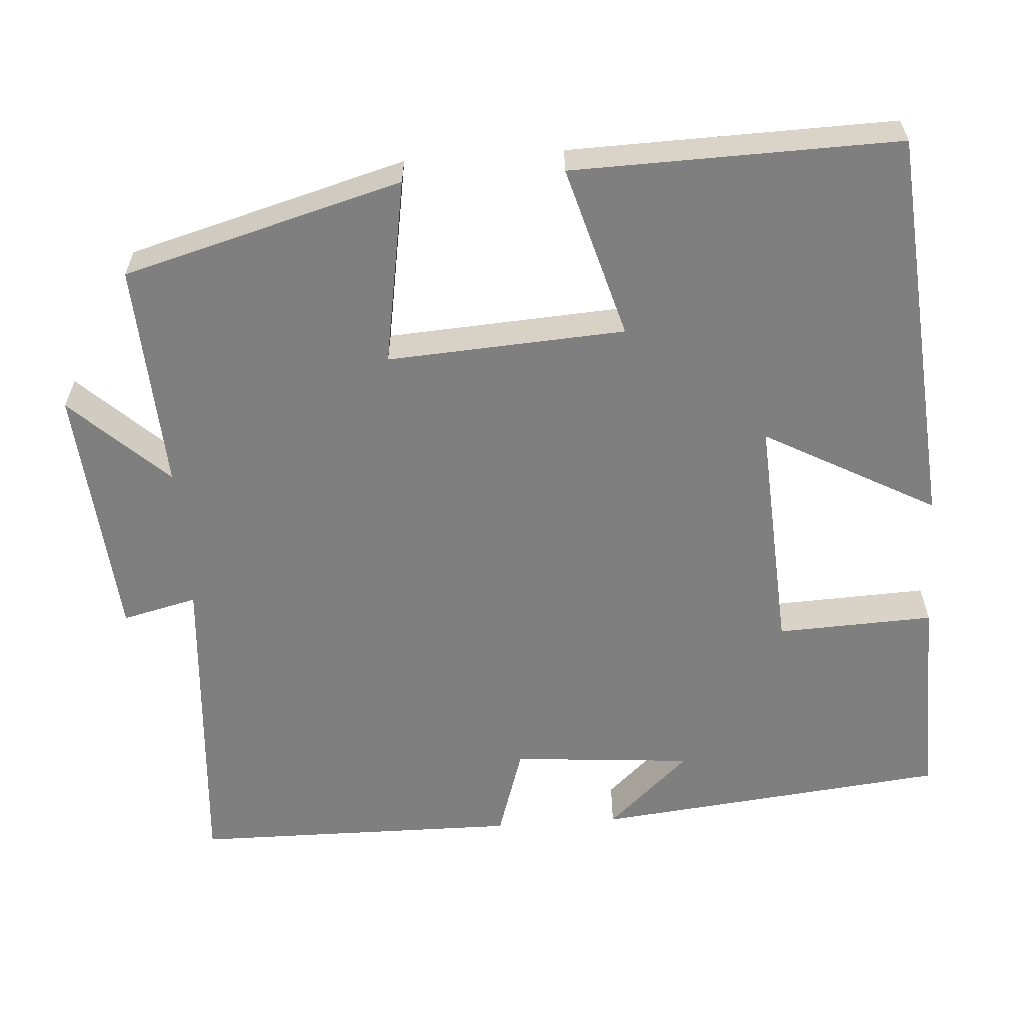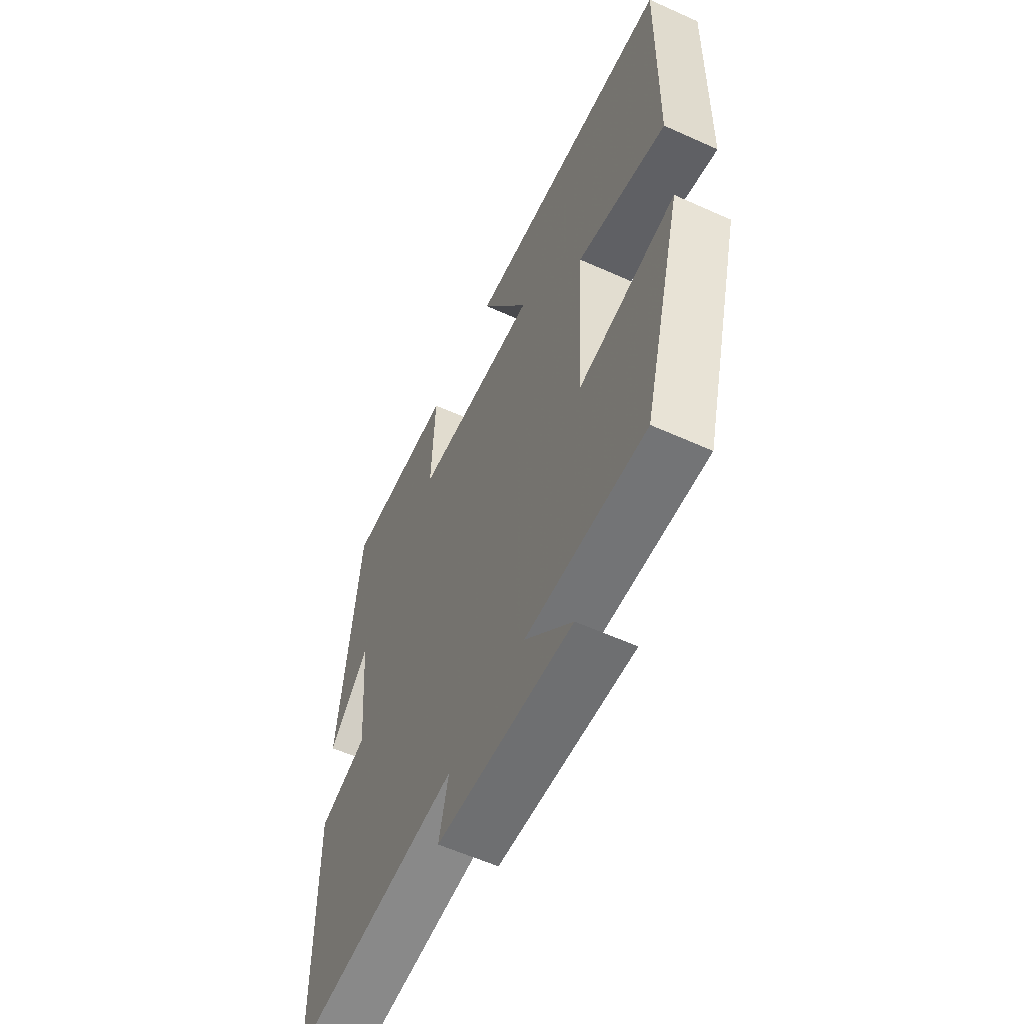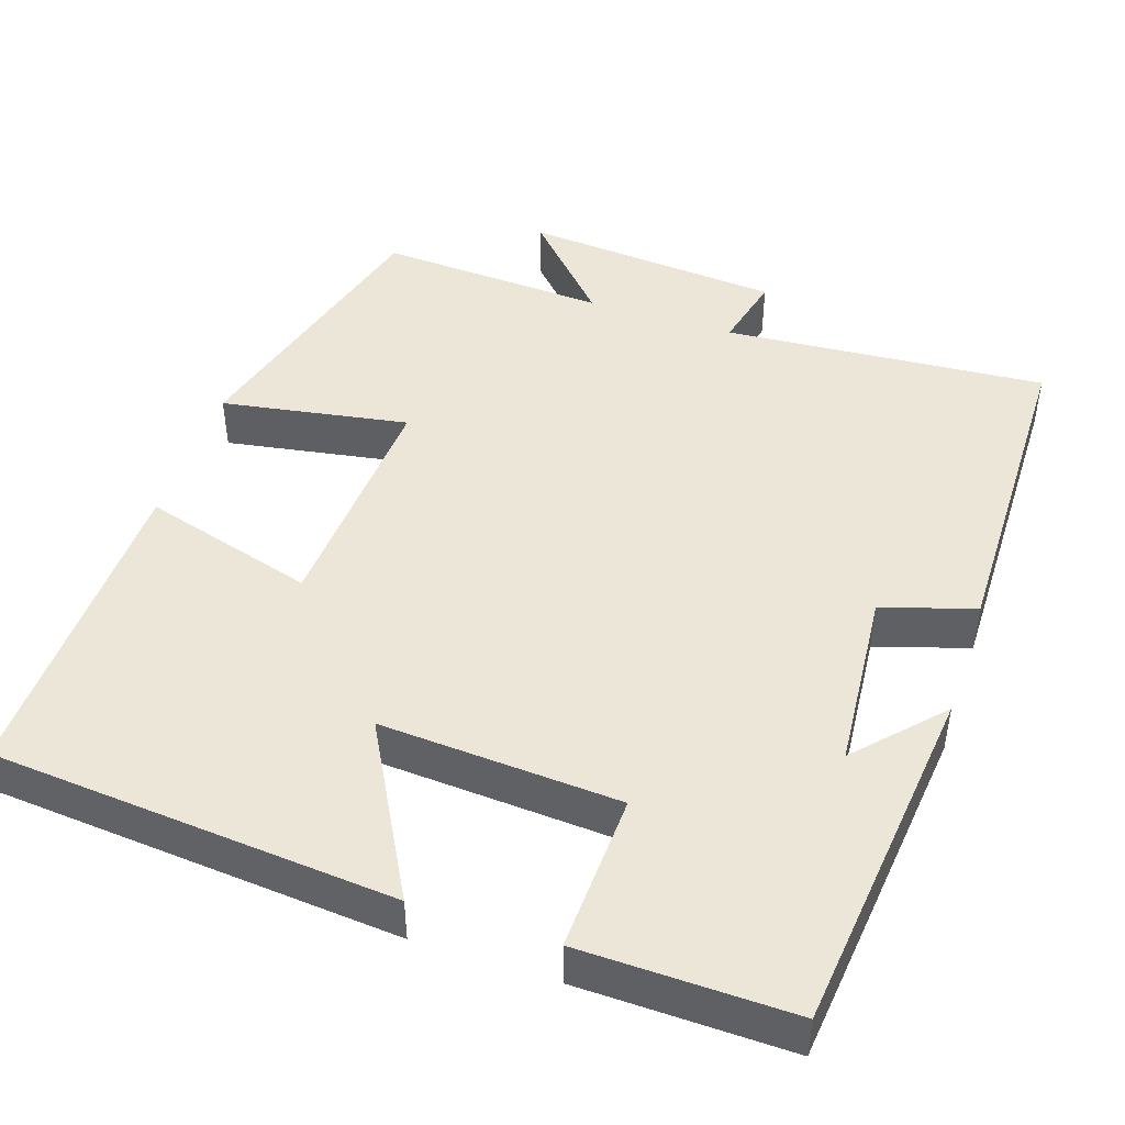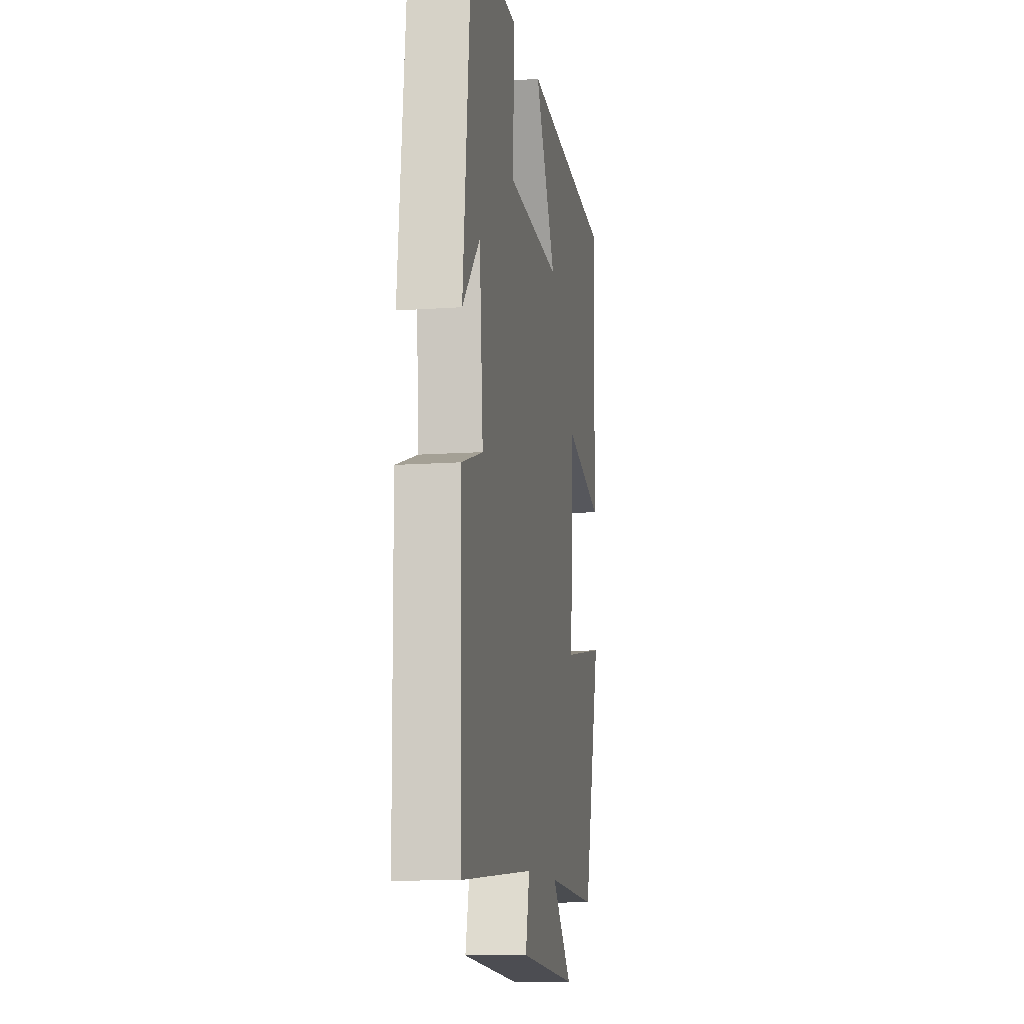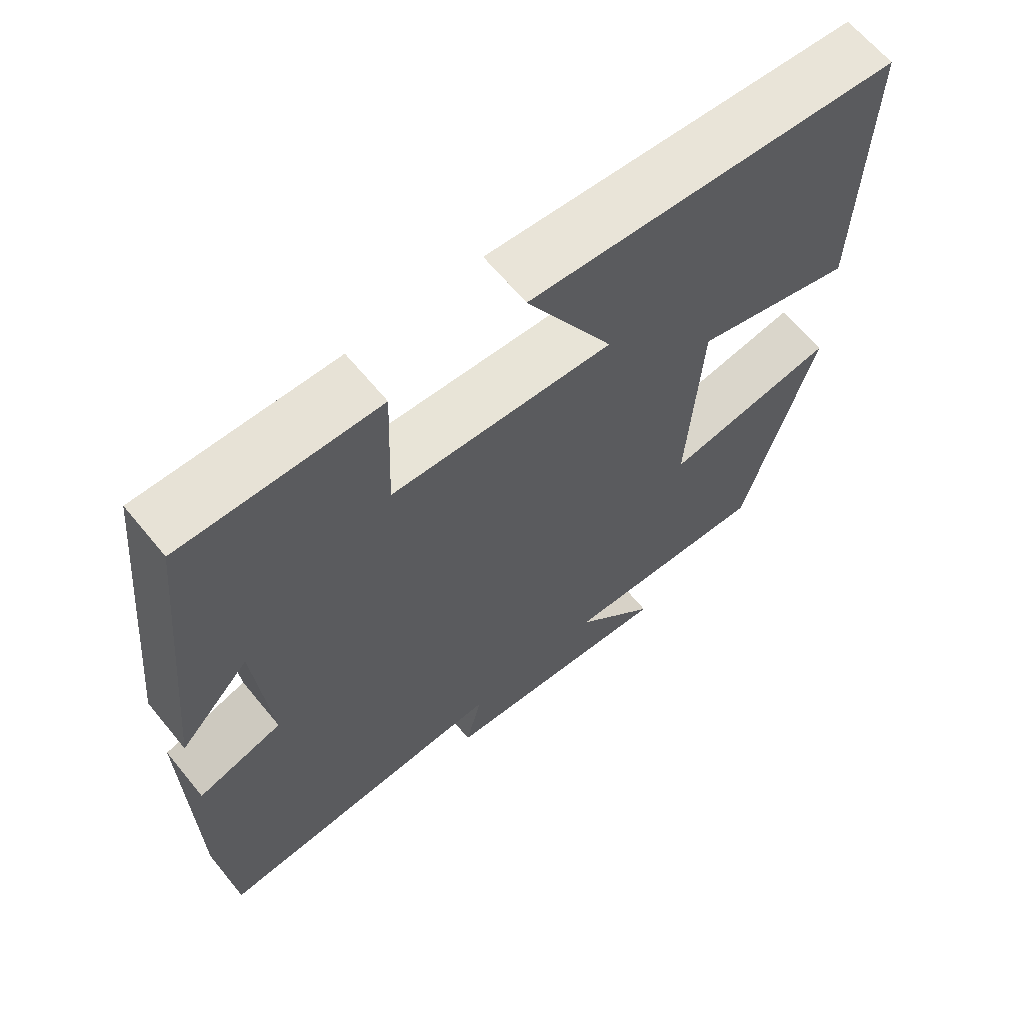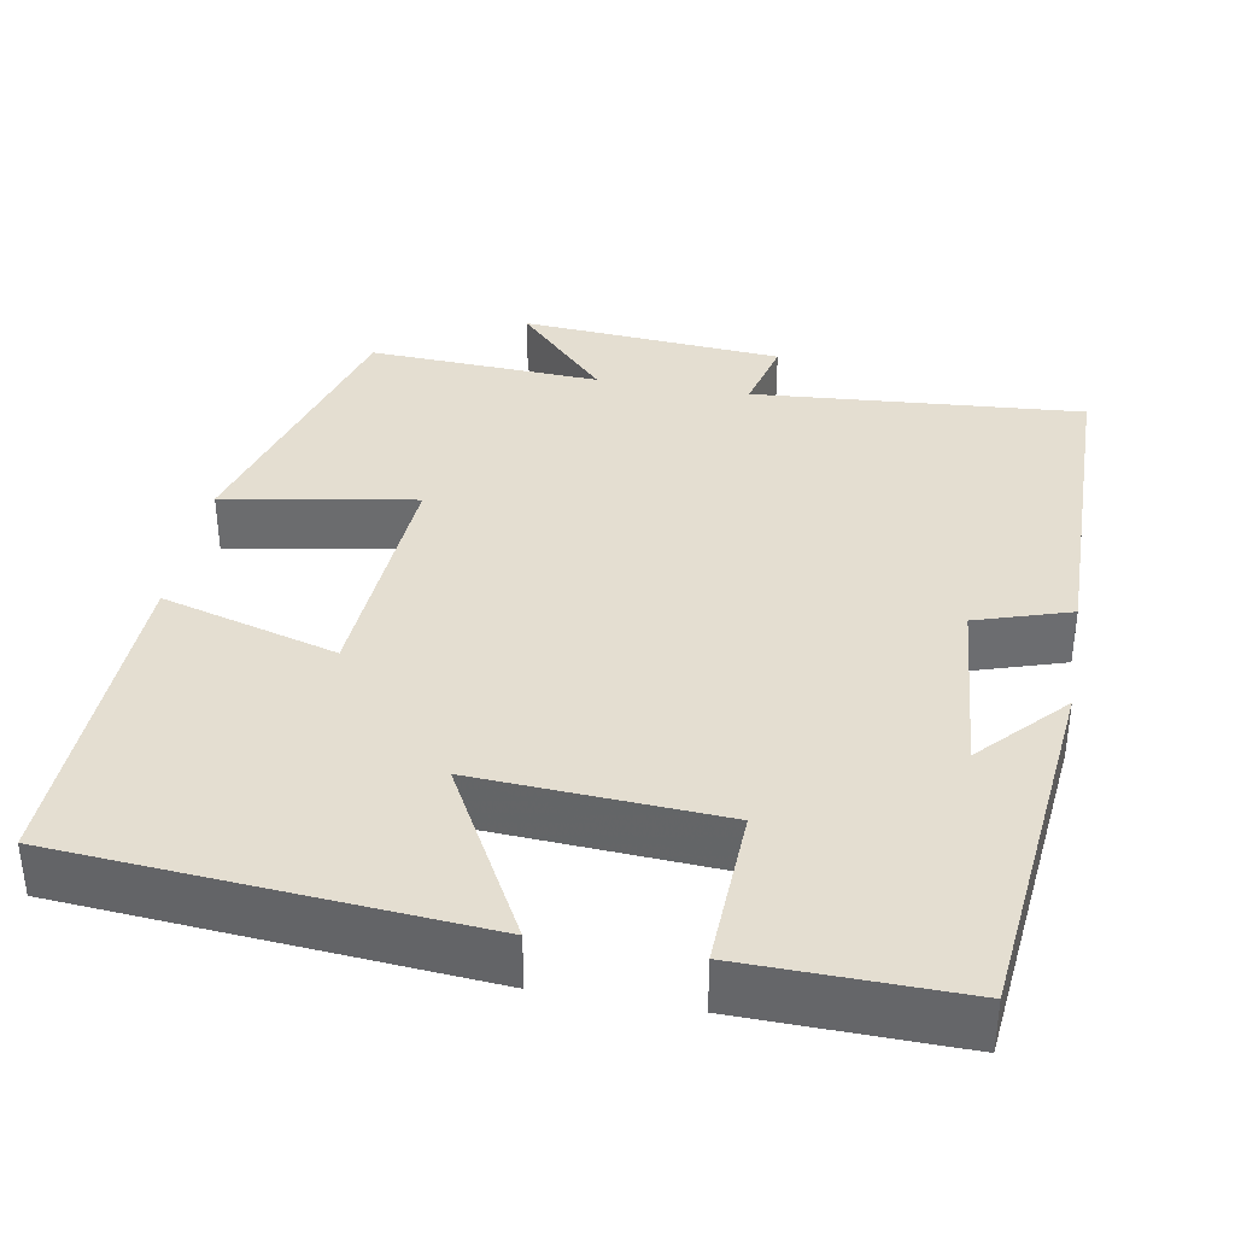
<metadata>
{"format":"obj","ext":"obj","renderer":"f3d","projection":"perspective","resolution":1024,"background":"white","views":[{"elev":-59.8,"azim":-85.9,"up":"+Y"},{"elev":-58.9,"azim":-114.9,"up":"+Z"},{"elev":46.1,"azim":18.5,"up":"+Y"},{"elev":-11.8,"azim":99.8,"up":"+Z"},{"elev":64.4,"azim":140.6,"up":"+Z"},{"elev":36.4,"azim":10.2,"up":"+Y"}]}
</metadata>
<code>
v -0.509 0.07 0.459
v 0.005 0.07 0.5
v -0.115 0.07 0.281
v 0.191 0.07 0.299
v 0.183 0.07 0.5
v 0.453 0.07 0.505
v 0.5 0.07 0.052
v 0.402 0.07 0.158
v 0.382 0.07 -0.074
v 0.5 0.07 -0.112
v 0.495 0.07 -0.532
v 0.082 0.07 -0.5
v 0.105 0.07 -0.596
v -0.225 0.07 -0.622
v -0.11 0.07 -0.5
v -0.402 0.07 -0.515
v -0.5 0.07 -0.158
v -0.261 0.07 -0.199
v -0.279 0.07 0.105
v -0.5 0.07 0.042
v -0.509 0 0.459
v 0.005 0 0.5
v -0.115 0 0.281
v 0.191 0 0.299
v 0.183 0 0.5
v 0.453 0 0.505
v 0.5 0 0.052
v 0.402 0 0.158
v 0.382 0 -0.074
v 0.5 0 -0.112
v 0.495 0 -0.532
v 0.082 0 -0.5
v 0.105 0 -0.596
v -0.225 0 -0.622
v -0.11 0 -0.5
v -0.402 0 -0.515
v -0.5 0 -0.158
v -0.261 0 -0.199
v -0.279 0 0.105
v -0.5 0 0.042
f 1 2 3
f 20 1 3
f 19 20 3
f 18 19 3 4
f 15 16 17 18
f 15 18 4
f 12 13 14 15
f 12 15 4
f 9 10 11 12
f 8 9 12 4
f 5 6 7 8
f 4 5 8
f 23 22 21
f 23 21 40
f 23 40 39
f 24 23 39 38
f 38 37 36 35
f 24 38 35
f 35 34 33 32
f 24 35 32
f 32 31 30 29
f 24 32 29 28
f 28 27 26 25
f 28 25 24
f 1 21 22 2
f 2 22 23 3
f 3 23 24 4
f 4 24 25 5
f 5 25 26 6
f 6 26 27 7
f 7 27 28 8
f 8 28 29 9
f 9 29 30 10
f 10 30 31 11
f 11 31 32 12
f 12 32 33 13
f 13 33 34 14
f 14 34 35 15
f 15 35 36 16
f 16 36 37 17
f 17 37 38 18
f 18 38 39 19
f 19 39 40 20
f 20 40 21 1

</code>
